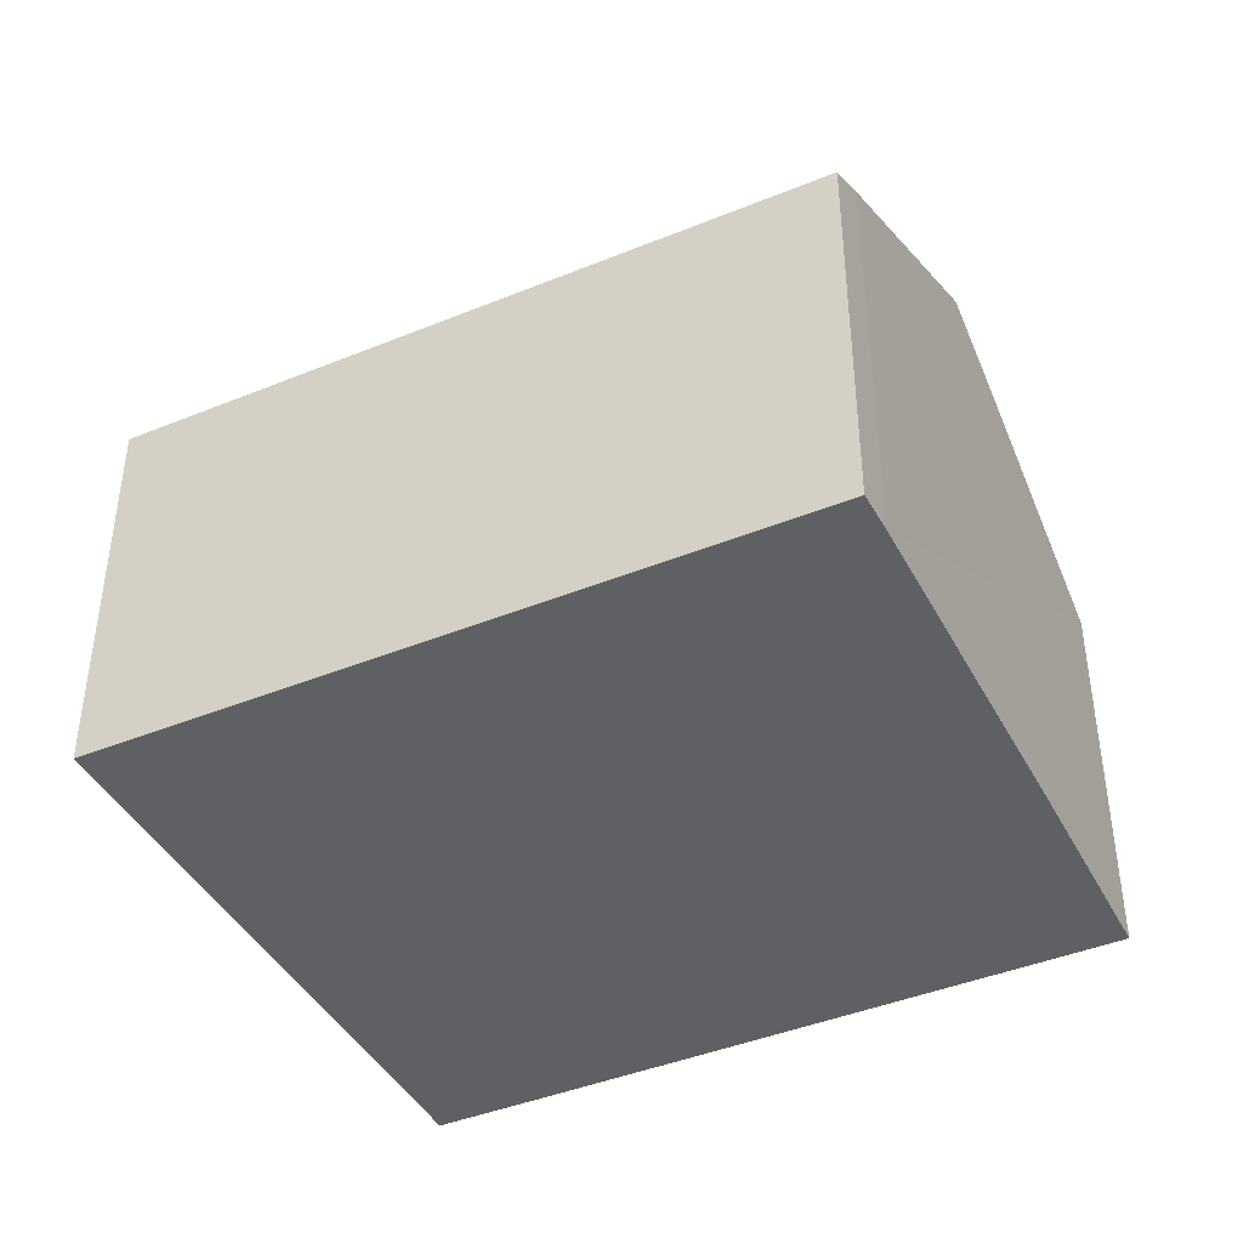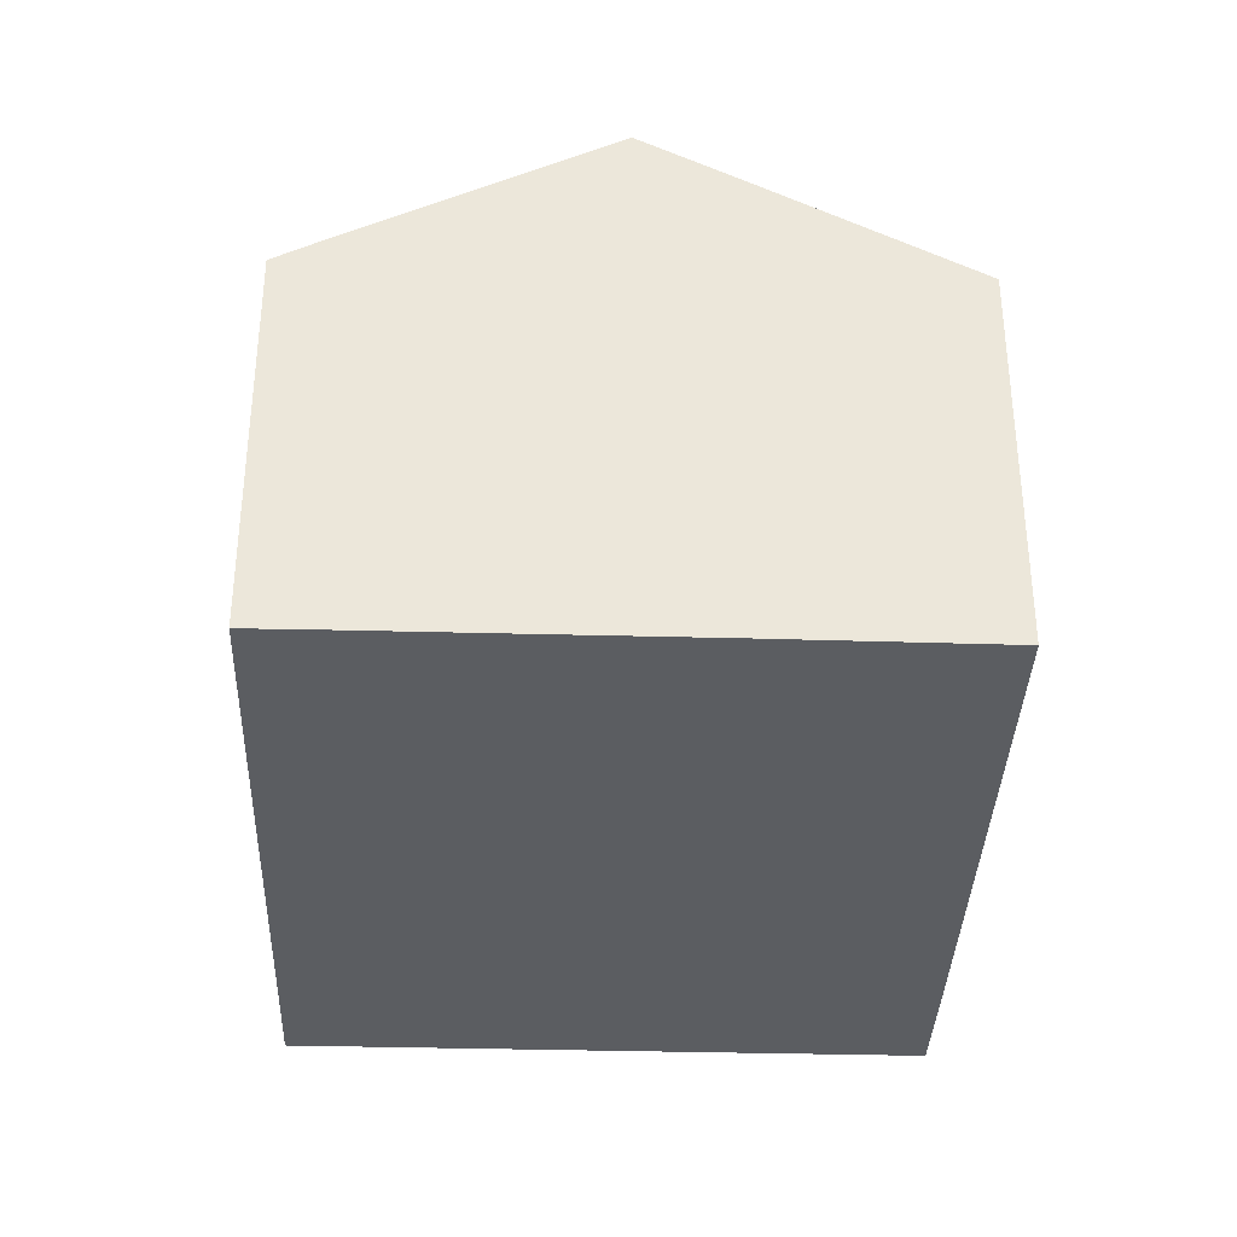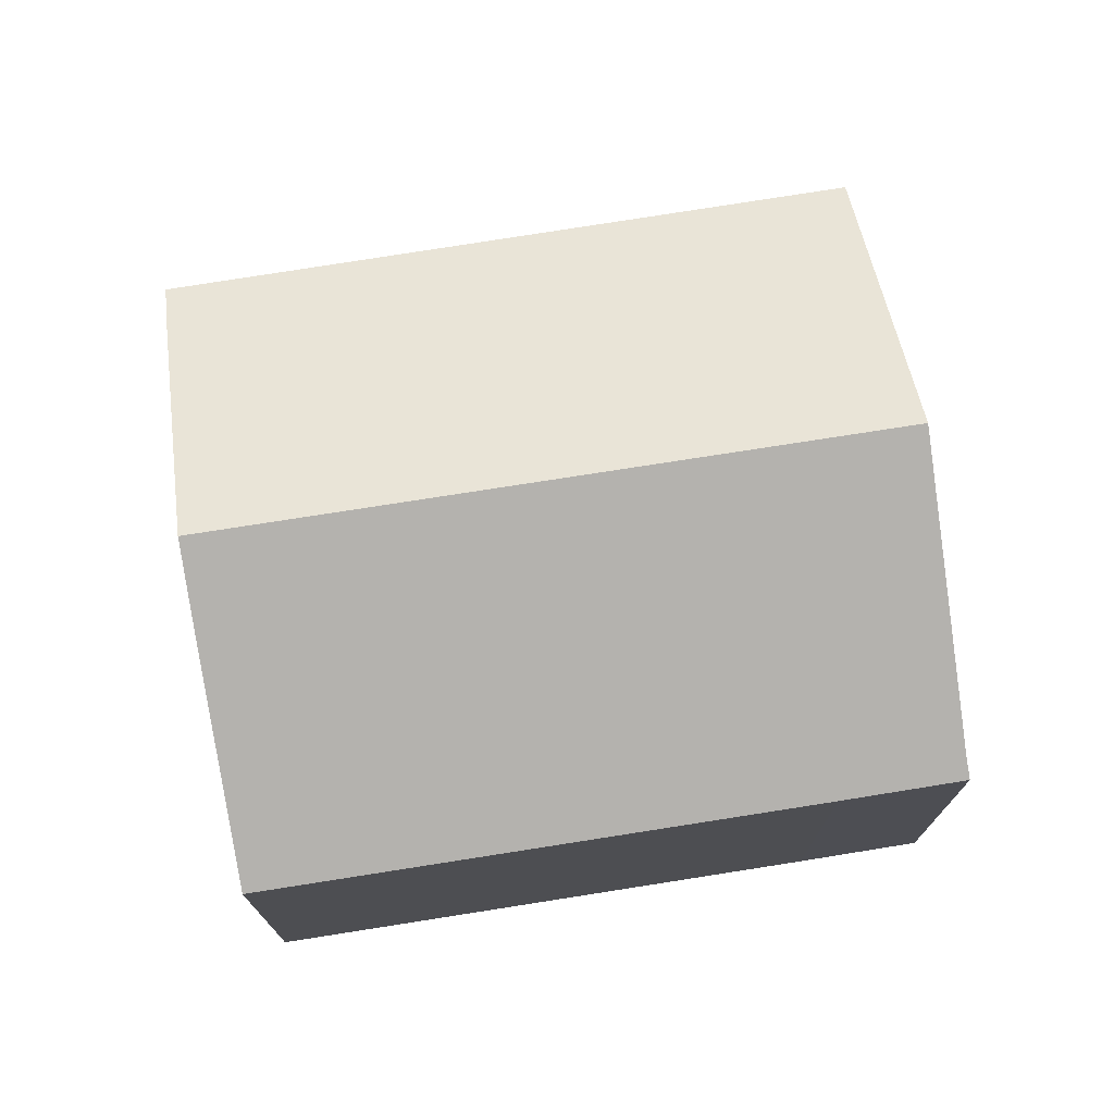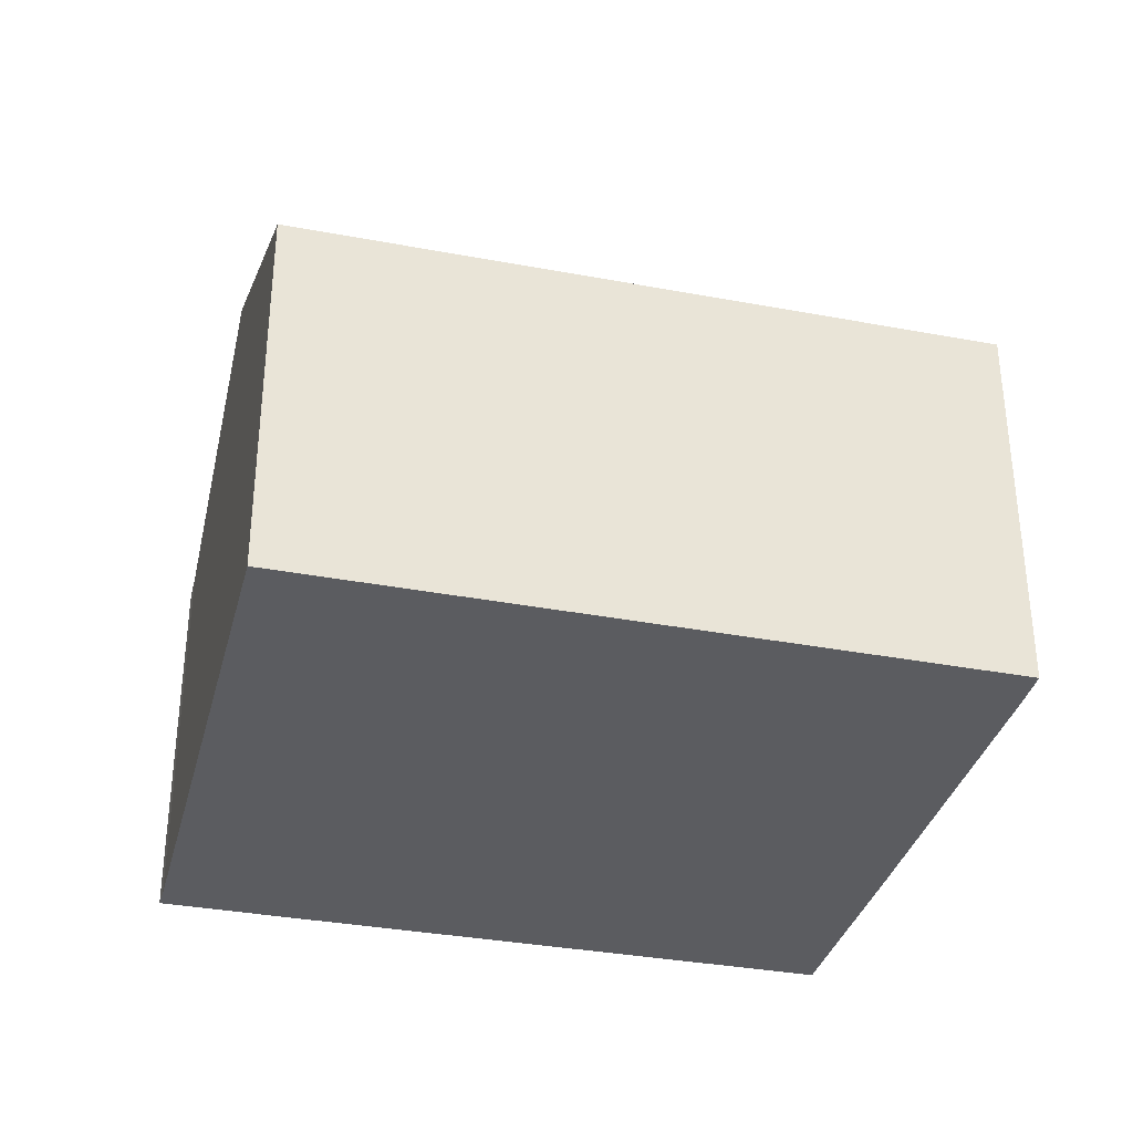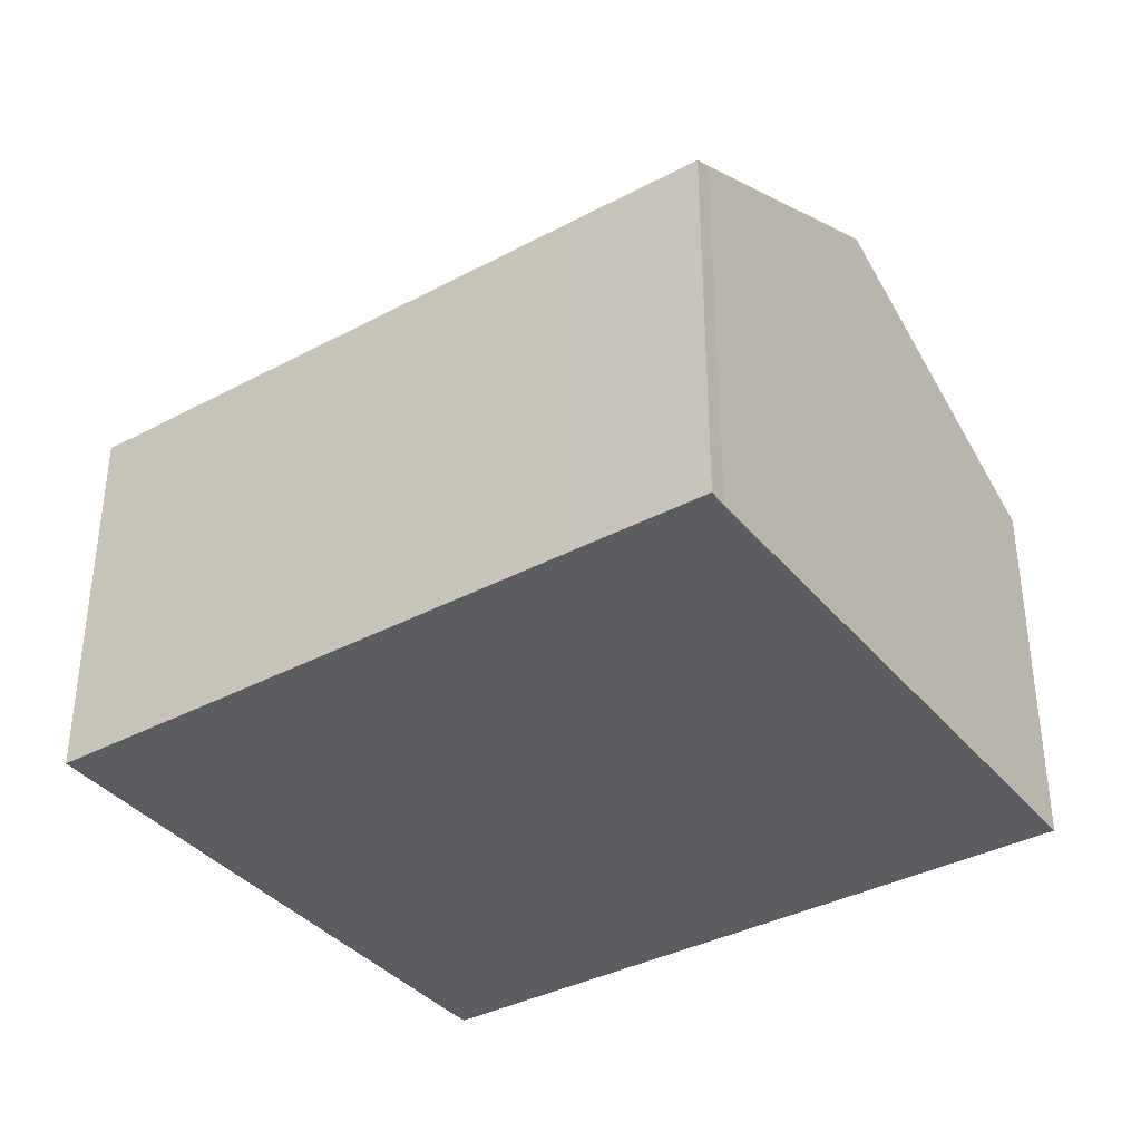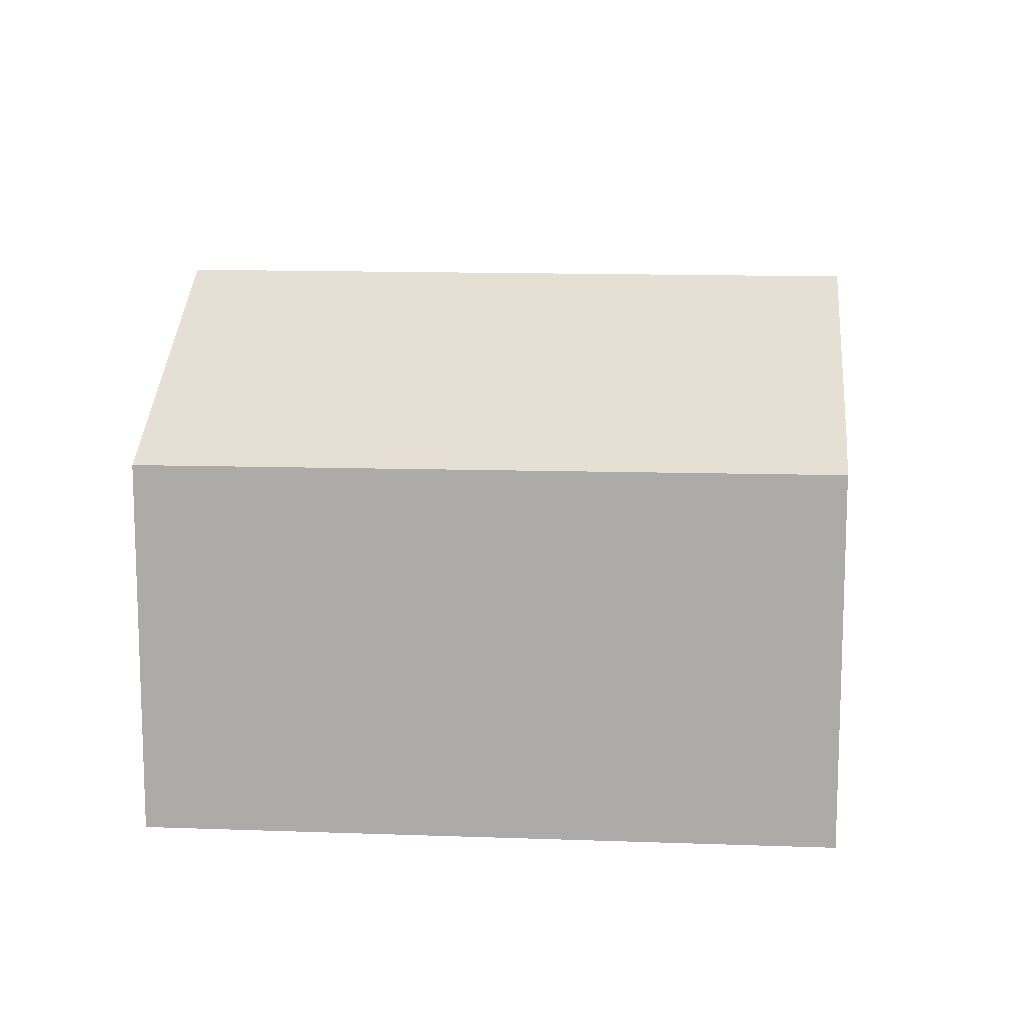
<metadata>
{"format":"obj","ext":"obj","renderer":"f3d","projection":"perspective","resolution":1024,"background":"white","views":[{"elev":-42.4,"azim":-134.2,"up":"+Y"},{"elev":-35.5,"azim":-72.3,"up":"+Y"},{"elev":74.3,"azim":10.6,"up":"+Y"},{"elev":-34.7,"azim":-174.4,"up":"+Y"},{"elev":-37.2,"azim":54.1,"up":"+Y"},{"elev":12.7,"azim":-155.3,"up":"+Y"}]}
</metadata>
<code>
v  13.06 7.499 -4.728
v  2.048 10.61 5.766
v  15.15 10.61 1.103
v  0 7.538 4.616e-16
v  0.265 7.955 0.787
v  17.1 7.713 6.534
v  14.86 7.508 7.766
v  17.25 7.512 6.905
v  4.156 7.512 11.56
v  2.655 9.709 7.46
v  0.265 -4.819e-17 0.787
v  0 0 0
v  2.048 -3.531e-16 5.766
v  2.655 -4.568e-16 7.46
v  4.156 -7.081e-16 11.56
v  14.86 -4.755e-16 7.766
v  17.25 -4.228e-16 6.905
v  17.1 -4.001e-16 6.534
v  15.15 -6.754e-17 1.103
v  13.06 2.895e-16 -4.728
g defaultobject
f 1 2 3
f 2 1 4
f 2 4 5
f 6 7 8
f 7 6 9
f 9 6 10
f 10 6 3
f 10 3 2
f 4 11 5
f 11 4 12
f 11 2 5
f 2 11 10
f 10 11 9
f 9 11 13
f 9 13 14
f 9 14 15
f 15 7 9
f 7 15 16
f 7 16 8
f 8 16 17
f 8 18 6
f 18 8 17
f 18 3 6
f 3 18 1
f 1 18 19
f 1 19 20
f 1 12 4
f 12 1 20
f 16 18 17
f 18 16 19
f 19 16 15
f 19 15 20
f 20 15 12
f 12 15 14
f 12 14 13
f 12 13 11

</code>
